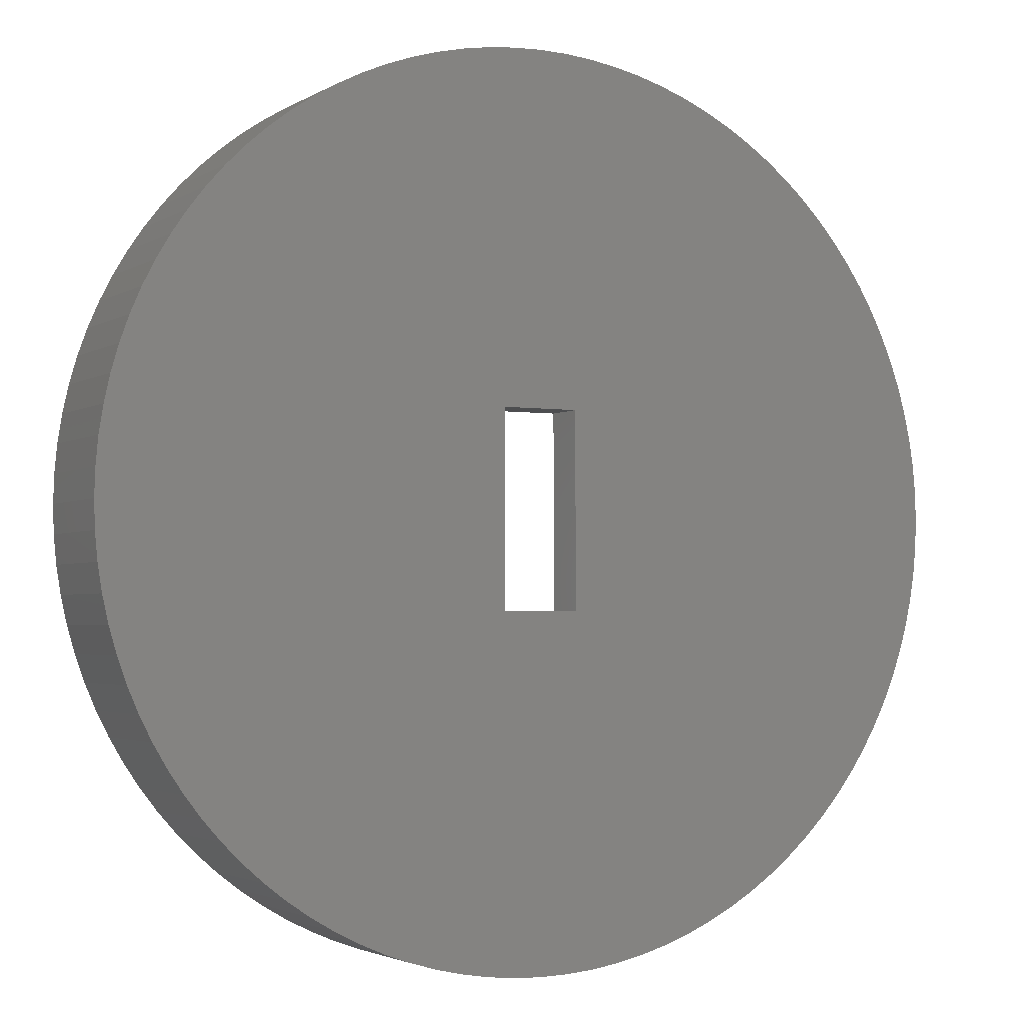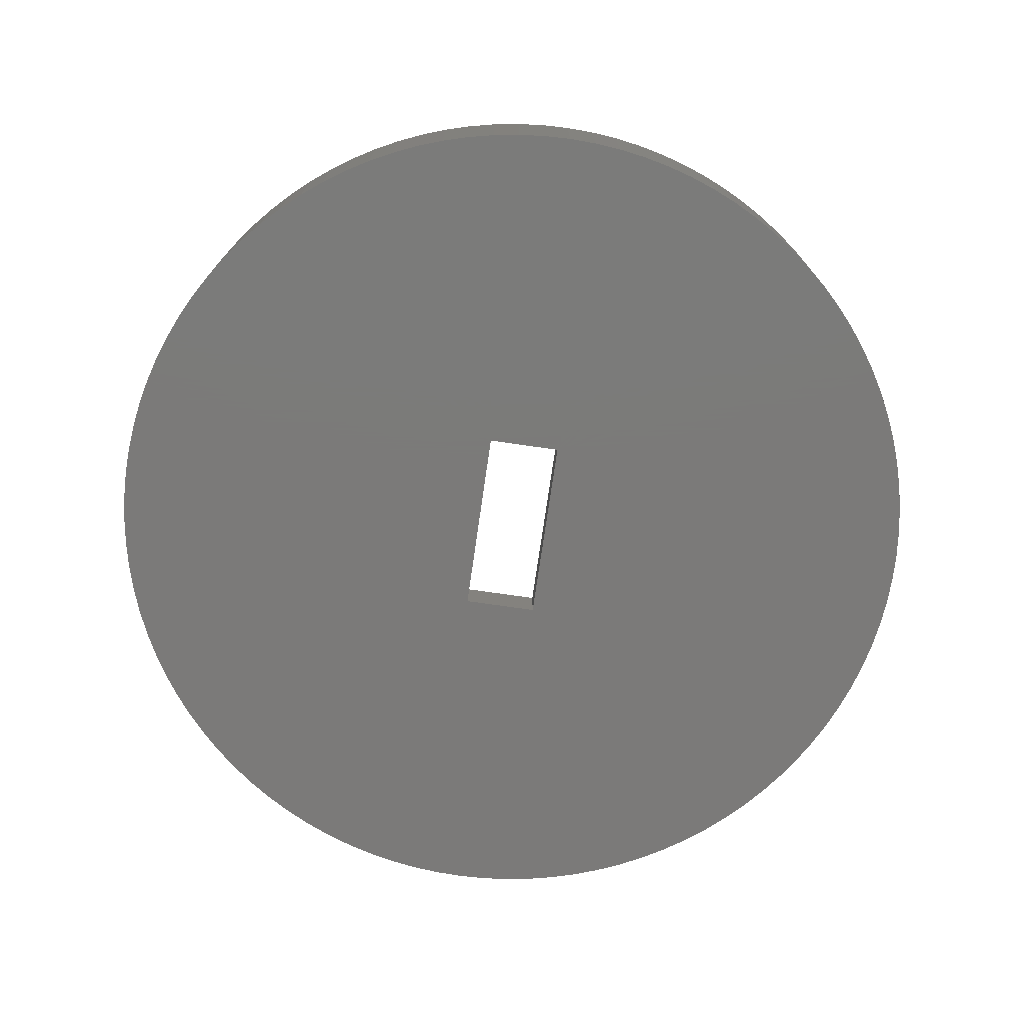
<metadata>
{"format":"stl","ext":"stl","renderer":"f3d","projection":"perspective","resolution":1024,"background":"white","views":[{"elev":-2.7,"azim":152.1,"up":"+Y"},{"elev":-73.8,"azim":-8.2,"up":"+Z"}]}
</metadata>
<code>
# stl→obj: 410 verts, 820 faces
v 30.19 1.899 4
v 30.01 3.791 -4
v 30.01 3.791 4
v 30.19 1.899 -4
v 30.25 0 4
v 30.25 0 -4
v 29.71 5.668 -4
v 29.71 5.668 4
v 29.3 7.523 -4
v 29.3 7.523 4
v 11.14 28.13 -4
v 9.348 28.77 4
v 11.14 28.13 4
v 9.348 28.77 -4
v 22.05 -20.71 4
v 23.31 -19.28 -4
v 23.31 -19.28 4
v 22.05 -20.71 -4
v -19.28 -23.31 -4
v -17.78 -24.47 4
v -19.28 -23.31 4
v -17.78 -24.47 -4
v -9.348 -28.77 -4
v -7.523 -29.3 4
v -9.348 -28.77 4
v -7.523 -29.3 -4
v 25.54 16.21 4
v 24.47 17.78 -4
v 24.47 17.78 4
v 25.54 16.21 -4
v 30.01 -3.791 4
v 30.19 -1.899 -4
v 30.19 -1.899 4
v 30.01 -3.791 -4
v -16.21 25.54 -4
v -17.78 24.47 4
v -16.21 25.54 4
v -17.78 24.47 -4
v 5.668 29.71 -4
v 3.791 30.01 4
v 5.668 29.71 4
v 3.791 30.01 -4
v -14.57 26.51 -4
v -14.57 26.51 4
v 11.14 -28.13 -4
v 12.88 -27.37 4
v 11.14 -28.13 4
v 12.88 -27.37 -4
v 7.523 29.3 -4
v 7.523 29.3 4
v 1.899 -30.19 -4
v 3.791 -30.01 4
v 1.899 -30.19 4
v 3.791 -30.01 -4
v -30.19 -1.899 -4
v -30.25 0 4
v -30.25 0 -4
v -30.19 -1.899 4
v 0 -30.25 -4
v 0 -30.25 4
v 17.78 24.47 -4
v 16.21 25.54 4
v 17.78 24.47 4
v 16.21 25.54 -4
v 14.57 26.51 4
v 14.57 26.51 -4
v 20.71 22.05 -4
v 19.28 23.31 4
v 20.71 22.05 4
v 19.28 23.31 -4
v -25.54 16.21 -4
v -24.47 17.78 4
v -24.47 17.78 -4
v -25.54 16.21 4
v -11.14 -28.13 -4
v -11.14 -28.13 4
v -28.77 9.348 -4
v -28.13 11.14 4
v -28.13 11.14 -4
v -28.77 9.348 4
v 12.88 27.37 4
v 12.88 27.37 -4
v -27.37 -12.88 -4
v -28.13 -11.14 4
v -28.13 -11.14 -4
v -27.37 -12.88 4
v -3.791 30.01 -4
v -5.668 29.71 4
v -3.791 30.01 4
v -5.668 29.71 -4
v -29.71 -5.668 -4
v -30.01 -3.791 4
v -30.01 -3.791 -4
v -29.71 -5.668 4
v 26.51 14.57 4
v 26.51 14.57 -4
v 9.348 -28.77 -4
v 9.348 -28.77 4
v 23.31 19.28 4
v 22.05 20.71 -4
v 22.05 20.71 4
v 23.31 19.28 -4
v -7.523 29.3 -4
v -9.348 28.77 4
v -7.523 29.3 4
v -9.348 28.77 -4
v 28.13 -11.14 4
v 28.77 -9.348 -4
v 28.77 -9.348 4
v 28.13 -11.14 -4
v -1.899 -30.19 -4
v -1.899 -30.19 4
v -29.3 7.523 -4
v -29.3 7.523 4
v -28.77 -9.348 4
v -28.77 -9.348 -4
v -26.51 -14.57 -4
v -26.51 -14.57 4
v 5.668 -29.71 4
v 5.668 -29.71 -4
v 27.37 -12.88 4
v 27.37 -12.88 -4
v -20.71 -22.05 -4
v -20.71 -22.05 4
v 27.37 12.88 4
v 27.37 12.88 -4
v -16.21 -25.54 4
v -16.21 -25.54 -4
v -30.19 1.899 4
v -30.19 1.899 -4
v 28.13 11.14 4
v 28.13 11.14 -4
v -30.01 3.791 4
v -30.01 3.791 -4
v -23.31 19.28 4
v -23.31 19.28 -4
v 2.5 30.13 -1.015
v 2.5 30.13 4
v 1.899 30.19 -4
v 1.899 30.19 -1.015
v -19.28 23.31 -4
v -20.71 22.05 4
v -19.28 23.31 4
v -20.71 22.05 -4
v -25.54 -16.21 -4
v -25.54 -16.21 4
v -11.14 28.13 4
v -11.14 28.13 -4
v -5.668 -29.71 -4
v -3.791 -30.01 4
v -5.668 -29.71 4
v -3.791 -30.01 -4
v -1.899 30.19 -1.015
v -1.899 30.19 -4
v -2.5 30.13 -1.015
v -2.5 30.13 4
v -29.3 -7.523 4
v -29.3 -7.523 -4
v -22.05 -20.71 -4
v -23.31 -19.28 4
v -23.31 -19.28 -4
v -22.05 -20.71 4
v -22.05 20.71 -4
v -22.05 20.71 4
v 25.54 -16.21 4
v 26.51 -14.57 -4
v 26.51 -14.57 4
v 25.54 -16.21 -4
v 28.77 9.348 -4
v 28.77 9.348 4
v 0 30.25 -4
v 0 30.25 -1.015
v 16.21 -25.54 -4
v 17.78 -24.47 4
v 16.21 -25.54 4
v 17.78 -24.47 -4
v -2.5 27.72 4
v -3.491 27.63 4
v -5.219 27.36 4
v -6.926 26.98 4
v -8.606 26.49 4
v -10.25 25.89 4
v -11.86 25.2 4
v -12.88 27.37 4
v -13.42 24.41 4
v -14.92 23.51 4
v -16.37 22.53 4
v -17.75 21.46 4
v -19.06 20.3 4
v -20.3 19.06 4
v -21.46 17.75 4
v -22.53 16.37 4
v -23.51 14.92 4
v -24.41 13.42 4
v -26.51 14.57 4
v -25.2 11.86 4
v -27.37 12.88 4
v -25.89 10.25 4
v -26.49 8.606 4
v -26.98 6.926 4
v -29.71 5.668 4
v -27.36 5.219 4
v 27.85 0 4
v 27.8 1.749 4
v 27.63 3.491 4
v 27.8 -1.749 4
v 27.36 5.219 4
v 26.98 6.926 4
v 27.63 -3.491 4
v 26.49 8.606 4
v 29.71 -5.668 4
v 27.36 -5.219 4
v 25.89 10.25 4
v 25.2 11.86 4
v 24.41 13.42 4
v 23.51 14.92 4
v 22.53 16.37 4
v 21.46 17.75 4
v 20.3 19.06 4
v 19.06 20.3 4
v 17.75 21.46 4
v 16.37 22.53 4
v 14.92 23.51 4
v 13.42 24.41 4
v 11.86 25.2 4
v 10.25 25.89 4
v 8.606 26.49 4
v 6.926 26.98 4
v 5.219 27.36 4
v 3.491 27.63 4
v 2.5 27.72 4
v 29.3 -7.523 4
v 26.98 -6.926 4
v 26.49 -8.606 4
v 25.89 -10.25 4
v 25.2 -11.86 4
v 24.41 -13.42 4
v 23.51 -14.92 4
v 24.47 -17.78 4
v 22.53 -16.37 4
v 21.46 -17.75 4
v 20.3 -19.06 4
v 20.71 -22.05 4
v 19.06 -20.3 4
v 19.28 -23.31 4
v 17.75 -21.46 4
v 16.37 -22.53 4
v 14.92 -23.51 4
v 14.57 -26.51 4
v 13.42 -24.41 4
v 11.86 -25.2 4
v 10.25 -25.89 4
v 8.606 -26.49 4
v 7.523 -29.3 4
v 6.926 -26.98 4
v 5.219 -27.36 4
v 3.491 -27.63 4
v 1.749 -27.8 4
v 0 -27.85 4
v -1.749 -27.8 4
v -3.491 -27.63 4
v -5.219 -27.36 4
v -6.926 -26.98 4
v -8.606 -26.49 4
v -10.25 -25.89 4
v -11.86 -25.2 4
v -12.88 -27.37 4
v -13.42 -24.41 4
v -14.57 -26.51 4
v -14.92 -23.51 4
v -16.37 -22.53 4
v -17.75 -21.46 4
v -19.06 -20.3 4
v -20.3 -19.06 4
v -21.46 -17.75 4
v -22.53 -16.37 4
v -24.47 -17.78 4
v -23.51 -14.92 4
v -24.41 -13.42 4
v -25.2 -11.86 4
v -25.89 -10.25 4
v -26.49 -8.606 4
v -26.98 -6.926 4
v -27.36 -5.219 4
v -27.63 -3.491 4
v -27.8 -1.749 4
v -27.85 0 4
v -27.63 3.491 4
v -27.8 1.749 4
v 7.523 -29.3 -4
v -24.47 -17.78 -4
v 14.57 -26.51 -4
v 29.71 -5.668 -4
v 24.47 -17.78 -4
v -12.88 27.37 -4
v -29.71 5.668 -4
v -14.57 -26.51 -4
v -12.88 -27.37 -4
v 19.28 -23.31 -4
v -26.51 14.57 -4
v -27.37 12.88 -4
v 29.3 -7.523 -4
v 20.71 -22.05 -4
v 2.6 -6.6 -4
v 2.6 6.6 -4
v -2.6 -6.6 -4
v -2.6 6.6 -4
v 27.8 1.749 -1.015
v 27.63 3.491 -1.015
v 27.85 0 -1.015
v -16.37 22.53 -1.015
v -14.92 23.51 -1.015
v -26.49 8.606 -1.015
v -26.98 6.926 -1.015
v 2.5 27.72 -1.015
v 2.6 6.6 -1.015
v 2.6 -6.6 -1.015
v 27.36 5.219 -1.015
v 27.8 -1.749 -1.015
v 26.98 6.926 -1.015
v 27.63 -3.491 -1.015
v 26.49 8.606 -1.015
v 27.36 -5.219 -1.015
v 25.89 10.25 -1.015
v 26.98 -6.926 -1.015
v 25.2 11.86 -1.015
v 26.49 -8.606 -1.015
v 24.41 13.42 -1.015
v 25.89 -10.25 -1.015
v 23.51 14.92 -1.015
v 25.2 -11.86 -1.015
v 22.53 16.37 -1.015
v 24.41 -13.42 -1.015
v 21.46 17.75 -1.015
v 23.51 -14.92 -1.015
v 20.3 19.06 -1.015
v 22.53 -16.37 -1.015
v 19.06 20.3 -1.015
v 21.46 -17.75 -1.015
v 17.75 21.46 -1.015
v 20.3 -19.06 -1.015
v 16.37 22.53 -1.015
v 19.06 -20.3 -1.015
v 14.92 23.51 -1.015
v 17.75 -21.46 -1.015
v 13.42 24.41 -1.015
v 16.37 -22.53 -1.015
v 11.86 25.2 -1.015
v 14.92 -23.51 -1.015
v 10.25 25.89 -1.015
v 13.42 -24.41 -1.015
v 8.606 26.49 -1.015
v 11.86 -25.2 -1.015
v 6.926 26.98 -1.015
v 10.25 -25.89 -1.015
v 5.219 27.36 -1.015
v 8.606 -26.49 -1.015
v 3.491 27.63 -1.015
v 6.926 -26.98 -1.015
v 5.219 -27.36 -1.015
v -2.5 27.72 -1.015
v -2.6 6.6 -1.015
v -5.219 27.36 -1.015
v -3.491 27.63 -1.015
v 3.491 -27.63 -1.015
v 1.749 -27.8 -1.015
v 0 -27.85 -1.015
v -2.6 -6.6 -1.015
v -1.749 -27.8 -1.015
v -3.491 -27.63 -1.015
v -6.926 26.98 -1.015
v -8.606 26.49 -1.015
v -5.219 -27.36 -1.015
v -10.25 25.89 -1.015
v -6.926 -26.98 -1.015
v -11.86 25.2 -1.015
v -8.606 -26.49 -1.015
v -13.42 24.41 -1.015
v -10.25 -25.89 -1.015
v -11.86 -25.2 -1.015
v -13.42 -24.41 -1.015
v -17.75 21.46 -1.015
v -14.92 -23.51 -1.015
v -19.06 20.3 -1.015
v -16.37 -22.53 -1.015
v -20.3 19.06 -1.015
v -17.75 -21.46 -1.015
v -21.46 17.75 -1.015
v -19.06 -20.3 -1.015
v -22.53 16.37 -1.015
v -20.3 -19.06 -1.015
v -23.51 14.92 -1.015
v -21.46 -17.75 -1.015
v -24.41 13.42 -1.015
v -22.53 -16.37 -1.015
v -25.2 11.86 -1.015
v -23.51 -14.92 -1.015
v -25.89 10.25 -1.015
v -24.41 -13.42 -1.015
v -25.2 -11.86 -1.015
v -25.89 -10.25 -1.015
v -27.36 5.219 -1.015
v -26.49 -8.606 -1.015
v -27.63 3.491 -1.015
v -26.98 -6.926 -1.015
v -27.8 1.749 -1.015
v -27.36 -5.219 -1.015
v -27.85 0 -1.015
v -27.63 -3.491 -1.015
v -27.8 -1.749 -1.015
f 1 2 3
f 2 1 4
f 5 4 1
f 4 5 6
f 3 7 8
f 7 3 2
f 8 9 10
f 9 8 7
f 11 12 13
f 12 11 14
f 15 16 17
f 16 15 18
f 19 20 21
f 20 19 22
f 23 24 25
f 24 23 26
f 27 28 29
f 28 27 30
f 31 32 33
f 32 31 34
f 35 36 37
f 36 35 38
f 39 40 41
f 40 39 42
f 43 37 44
f 37 43 35
f 45 46 47
f 46 45 48
f 49 41 50
f 41 49 39
f 51 52 53
f 52 51 54
f 55 56 57
f 56 55 58
f 59 53 60
f 53 59 51
f 33 6 5
f 6 33 32
f 61 62 63
f 62 61 64
f 64 65 62
f 65 64 66
f 67 68 69
f 68 67 70
f 71 72 73
f 72 71 74
f 75 25 76
f 25 75 23
f 77 78 79
f 78 77 80
f 66 81 65
f 81 66 82
f 83 84 85
f 84 83 86
f 87 88 89
f 88 87 90
f 91 92 93
f 92 91 94
f 95 30 27
f 30 95 96
f 97 47 98
f 47 97 45
f 99 100 101
f 100 99 102
f 103 104 105
f 104 103 106
f 107 108 109
f 108 107 110
f 111 60 112
f 60 111 59
f 113 80 77
f 80 113 114
f 85 115 116
f 115 85 84
f 117 86 83
f 86 117 118
f 54 119 52
f 119 54 120
f 101 67 69
f 67 101 100
f 121 110 107
f 110 121 122
f 123 21 124
f 21 123 19
f 125 96 95
f 96 125 126
f 22 127 20
f 127 22 128
f 57 129 130
f 129 57 56
f 131 126 125
f 126 131 132
f 130 133 134
f 133 130 129
f 73 135 136
f 135 73 72
f 29 102 99
f 102 29 28
f 40 137 138
f 42 137 40
f 139 137 42
f 137 139 140
f 141 142 143
f 142 141 144
f 90 105 88
f 105 90 103
f 145 118 117
f 118 145 146
f 14 50 12
f 50 14 49
f 82 13 81
f 13 82 11
f 106 147 104
f 147 106 148
f 149 150 151
f 150 149 152
f 153 154 155
f 155 89 156
f 87 155 154
f 155 87 89
f 116 157 158
f 157 116 115
f 159 160 161
f 160 159 162
f 70 63 68
f 63 70 61
f 163 142 144
f 142 163 164
f 165 166 167
f 166 165 168
f 10 169 170
f 169 10 9
f 171 153 172
f 153 171 154
f 173 174 175
f 174 173 176
f 89 177 156
f 177 89 178
f 89 179 178
f 88 179 89
f 88 180 179
f 105 180 88
f 105 181 180
f 104 181 105
f 104 182 181
f 147 182 104
f 147 183 182
f 184 183 147
f 184 185 183
f 44 185 184
f 44 186 185
f 37 186 44
f 37 187 186
f 36 187 37
f 187 36 188
f 143 188 36
f 188 143 189
f 142 189 143
f 189 142 190
f 164 190 142
f 190 164 191
f 135 191 164
f 191 135 192
f 72 192 135
f 192 72 193
f 74 193 72
f 193 74 194
f 195 194 74
f 194 195 196
f 197 196 195
f 196 197 198
f 78 198 197
f 198 78 199
f 80 199 78
f 199 80 200
f 114 200 80
f 201 202 114
f 200 114 202
f 203 5 1
f 204 1 3
f 5 203 33
f 205 3 8
f 206 33 203
f 207 8 10
f 33 206 31
f 208 10 170
f 209 31 206
f 210 170 131
f 31 209 211
f 212 211 209
f 1 204 203
f 3 205 204
f 213 131 125
f 8 207 205
f 10 208 207
f 214 125 95
f 170 210 208
f 131 213 210
f 215 95 27
f 125 214 213
f 216 27 29
f 95 215 214
f 27 216 215
f 217 29 99
f 29 217 216
f 218 99 101
f 99 218 217
f 219 101 69
f 101 219 218
f 220 69 68
f 69 220 219
f 221 68 63
f 68 221 220
f 63 222 221
f 62 222 63
f 62 223 222
f 65 223 62
f 65 224 223
f 81 224 65
f 81 225 224
f 13 225 81
f 13 226 225
f 12 226 13
f 12 227 226
f 50 227 12
f 50 228 227
f 41 228 50
f 41 229 228
f 40 229 41
f 40 230 229
f 231 40 138
f 40 231 230
f 211 212 232
f 233 232 212
f 232 233 109
f 234 109 233
f 109 234 107
f 235 107 234
f 107 235 121
f 236 121 235
f 121 236 167
f 237 167 236
f 167 237 165
f 238 165 237
f 165 238 239
f 240 239 238
f 239 240 17
f 241 17 240
f 17 241 15
f 242 15 241
f 15 242 243
f 244 243 242
f 243 244 245
f 246 245 244
f 245 246 174
f 247 174 246
f 247 175 174
f 248 175 247
f 248 249 175
f 250 249 248
f 250 46 249
f 251 46 250
f 251 47 46
f 252 47 251
f 252 98 47
f 253 98 252
f 253 254 98
f 255 254 253
f 255 119 254
f 256 119 255
f 256 52 119
f 257 52 256
f 257 53 52
f 258 53 257
f 259 53 258
f 259 60 53
f 260 60 259
f 260 112 60
f 261 112 260
f 261 150 112
f 262 150 261
f 262 151 150
f 263 151 262
f 263 24 151
f 264 24 263
f 264 25 24
f 265 25 264
f 265 76 25
f 266 76 265
f 266 267 76
f 268 267 266
f 268 269 267
f 270 269 268
f 270 127 269
f 271 127 270
f 20 271 272
f 271 20 127
f 21 272 273
f 272 21 20
f 124 273 274
f 273 124 21
f 162 274 275
f 274 162 124
f 160 275 276
f 275 160 162
f 277 276 278
f 146 278 279
f 276 277 160
f 118 279 280
f 278 146 277
f 86 280 281
f 84 281 282
f 279 118 146
f 115 282 283
f 157 283 284
f 280 86 118
f 94 284 285
f 92 285 286
f 281 84 86
f 58 286 287
f 202 201 288
f 133 288 201
f 282 115 84
f 288 133 289
f 283 157 115
f 129 289 133
f 284 94 157
f 289 129 287
f 285 92 94
f 56 287 129
f 286 58 92
f 287 56 58
f 120 254 119
f 254 120 290
f 158 94 91
f 94 158 157
f 170 132 131
f 132 170 169
f 93 58 55
f 58 93 92
f 291 146 145
f 146 291 277
f 161 277 291
f 277 161 160
f 48 249 46
f 249 48 292
f 290 98 254
f 98 290 97
f 211 34 31
f 34 211 293
f 239 168 165
f 168 239 294
f 148 184 147
f 184 148 295
f 134 201 296
f 201 134 133
f 297 267 269
f 267 297 298
f 176 245 174
f 245 176 299
f 136 164 163
f 164 136 135
f 300 74 71
f 74 300 195
f 17 294 239
f 294 17 16
f 79 197 301
f 197 79 78
f 139 172 140
f 172 139 171
f 292 175 249
f 175 292 173
f 109 302 232
f 302 109 108
f 26 151 24
f 151 26 149
f 232 293 211
f 293 232 302
f 123 162 159
f 162 123 124
f 152 112 150
f 112 152 111
f 38 143 36
f 143 38 141
f 296 114 113
f 114 296 201
f 298 76 267
f 76 298 75
f 167 122 121
f 122 167 166
f 301 195 300
f 195 301 197
f 243 18 15
f 18 243 303
f 299 243 245
f 243 299 303
f 304 6 32
f 304 32 34
f 305 6 304
f 304 34 293
f 6 305 4
f 304 293 302
f 4 305 2
f 304 302 108
f 2 305 7
f 304 108 110
f 7 305 9
f 304 110 122
f 9 305 169
f 304 122 166
f 169 305 132
f 304 166 168
f 132 305 126
f 304 168 294
f 126 305 96
f 304 294 16
f 96 305 30
f 304 16 18
f 30 305 28
f 304 18 303
f 28 305 102
f 304 303 299
f 102 305 100
f 304 299 176
f 100 305 67
f 304 176 173
f 67 305 70
f 304 173 292
f 70 305 61
f 304 292 48
f 61 305 64
f 304 48 45
f 64 305 66
f 304 45 97
f 66 305 82
f 304 97 290
f 82 305 11
f 304 290 120
f 11 305 14
f 304 120 54
f 14 305 49
f 49 305 39
f 51 304 54
f 59 304 51
f 306 59 111
f 59 306 304
f 149 306 152
f 152 306 111
f 39 305 42
f 305 139 42
f 305 171 139
f 307 171 305
f 171 307 154
f 26 306 149
f 307 87 154
f 23 306 26
f 307 90 87
f 75 306 23
f 307 103 90
f 298 306 75
f 307 106 103
f 297 306 298
f 307 148 106
f 128 306 297
f 307 295 148
f 22 306 128
f 307 43 295
f 19 306 22
f 307 35 43
f 123 306 19
f 307 38 35
f 159 306 123
f 307 141 38
f 161 306 159
f 307 144 141
f 291 306 161
f 307 163 144
f 145 306 291
f 307 136 163
f 117 306 145
f 307 73 136
f 83 306 117
f 307 71 73
f 85 306 83
f 307 300 71
f 116 306 85
f 307 301 300
f 158 306 116
f 307 79 301
f 91 306 158
f 307 77 79
f 93 306 91
f 307 113 77
f 55 306 93
f 307 296 113
f 57 306 55
f 307 134 296
f 306 57 307
f 307 130 134
f 307 57 130
f 295 44 184
f 44 295 43
f 128 269 127
f 269 128 297
f 308 205 309
f 205 308 204
f 310 204 308
f 204 310 203
f 311 186 187
f 186 311 312
f 200 313 199
f 313 200 314
f 137 140 315
f 316 310 308
f 316 308 309
f 317 310 316
f 316 309 318
f 310 317 319
f 316 318 320
f 319 317 321
f 316 320 322
f 321 317 323
f 316 322 324
f 323 317 325
f 316 324 326
f 325 317 327
f 316 326 328
f 327 317 329
f 316 328 330
f 329 317 331
f 316 330 332
f 331 317 333
f 316 332 334
f 333 317 335
f 316 334 336
f 335 317 337
f 316 336 338
f 337 317 339
f 316 338 340
f 339 317 341
f 316 340 342
f 341 317 343
f 316 342 344
f 343 317 345
f 316 344 346
f 345 317 347
f 316 346 348
f 347 317 349
f 316 348 350
f 349 317 351
f 316 350 352
f 351 317 353
f 316 352 354
f 353 317 355
f 316 354 356
f 355 317 357
f 316 356 358
f 357 317 359
f 359 317 360
f 315 316 358
f 172 315 140
f 315 172 361
f 361 172 153
f 361 153 155
f 315 361 316
f 361 362 316
f 363 362 364
f 364 362 361
f 360 317 365
f 317 366 365
f 317 367 366
f 368 367 317
f 367 368 369
f 368 370 369
f 371 362 363
f 372 362 371
f 368 373 370
f 374 362 372
f 368 375 373
f 376 362 374
f 368 377 375
f 378 362 376
f 368 379 377
f 312 362 378
f 368 380 379
f 311 362 312
f 368 381 380
f 382 362 311
f 368 383 381
f 384 362 382
f 368 385 383
f 386 362 384
f 368 387 385
f 388 362 386
f 368 389 387
f 390 362 388
f 368 391 389
f 392 362 390
f 368 393 391
f 394 362 392
f 368 395 393
f 396 362 394
f 368 397 395
f 398 362 396
f 368 399 397
f 313 362 398
f 368 400 399
f 314 362 313
f 368 401 400
f 402 362 314
f 368 403 401
f 404 362 402
f 368 405 403
f 406 362 404
f 368 407 405
f 408 362 406
f 368 409 407
f 362 408 368
f 368 410 409
f 368 408 410
f 288 402 202
f 402 288 404
f 348 224 225
f 224 348 346
f 196 394 194
f 394 196 396
f 371 179 180
f 179 371 363
f 345 247 246
f 247 345 347
f 323 209 321
f 209 323 212
f 366 259 258
f 259 366 367
f 318 208 320
f 208 318 207
f 191 386 190
f 386 191 388
f 355 253 252
f 253 355 357
f 367 260 259
f 260 367 369
f 329 234 327
f 234 329 235
f 349 250 248
f 250 349 351
f 353 252 251
f 252 353 355
f 286 408 287
f 408 286 410
f 321 206 319
f 206 321 209
f 190 384 189
f 384 190 386
f 331 235 329
f 235 331 236
f 283 407 284
f 407 283 405
f 333 236 331
f 236 333 237
f 319 203 310
f 203 319 206
f 375 264 263
f 264 375 377
f 365 258 257
f 258 365 366
f 320 210 322
f 210 320 208
f 350 225 226
f 225 350 348
f 374 181 182
f 181 374 372
f 325 212 323
f 212 325 233
f 287 406 289
f 406 287 408
f 352 226 227
f 226 352 350
f 315 230 231
f 230 315 358
f 383 271 270
f 271 383 385
f 363 178 179
f 178 363 364
f 281 403 282
f 403 281 401
f 336 220 338
f 220 336 219
f 309 207 318
f 207 309 205
f 326 215 328
f 215 326 214
f 376 182 183
f 182 376 374
f 347 248 247
f 248 347 349
f 351 251 250
f 251 351 353
f 342 221 222
f 221 342 340
f 381 270 268
f 270 381 383
f 344 222 223
f 222 344 342
f 343 246 244
f 246 343 345
f 382 187 188
f 187 382 311
f 324 214 326
f 214 324 213
f 327 233 325
f 233 327 234
f 335 237 333
f 237 335 238
f 289 404 288
f 404 289 406
f 354 227 228
f 227 354 352
f 380 268 266
f 268 380 381
f 273 391 274
f 391 273 389
f 285 410 286
f 410 285 409
f 202 314 200
f 314 202 402
f 339 240 337
f 240 339 241
f 364 177 178
f 177 364 361
f 193 390 192
f 390 193 392
f 328 216 330
f 216 328 215
f 312 185 186
f 185 312 378
f 284 409 285
f 409 284 407
f 377 265 264
f 265 377 379
f 330 217 332
f 217 330 216
f 378 183 185
f 183 378 376
f 332 218 334
f 218 332 217
f 274 393 275
f 393 274 391
f 343 242 341
f 242 343 244
f 387 273 272
f 273 387 389
f 346 223 224
f 223 346 344
f 360 257 256
f 257 360 365
f 322 213 324
f 213 322 210
f 276 397 278
f 397 276 395
f 282 405 283
f 405 282 403
f 340 220 221
f 220 340 338
f 280 401 281
f 401 280 400
f 384 188 189
f 188 384 382
f 199 398 198
f 398 199 313
f 198 396 196
f 396 198 398
f 194 392 193
f 392 194 394
f 385 272 271
f 272 385 387
f 359 256 255
f 256 359 360
f 192 388 191
f 388 192 390
f 278 399 279
f 399 278 397
f 337 238 335
f 238 337 240
f 275 395 276
f 395 275 393
f 341 241 339
f 241 341 242
f 279 400 280
f 400 279 399
f 357 255 253
f 255 357 359
f 372 180 181
f 180 372 371
f 369 261 260
f 261 369 370
f 356 228 229
f 228 356 354
f 379 266 265
f 266 379 380
f 334 219 336
f 219 334 218
f 370 262 261
f 262 370 373
f 358 229 230
f 229 358 356
f 373 263 262
f 263 373 375
f 315 138 137
f 138 315 231
f 177 155 156
f 155 177 361
f 304 316 305
f 316 304 317
f 368 307 362
f 307 368 306
f 307 316 362
f 316 307 305
f 304 368 317
f 368 304 306

</code>
